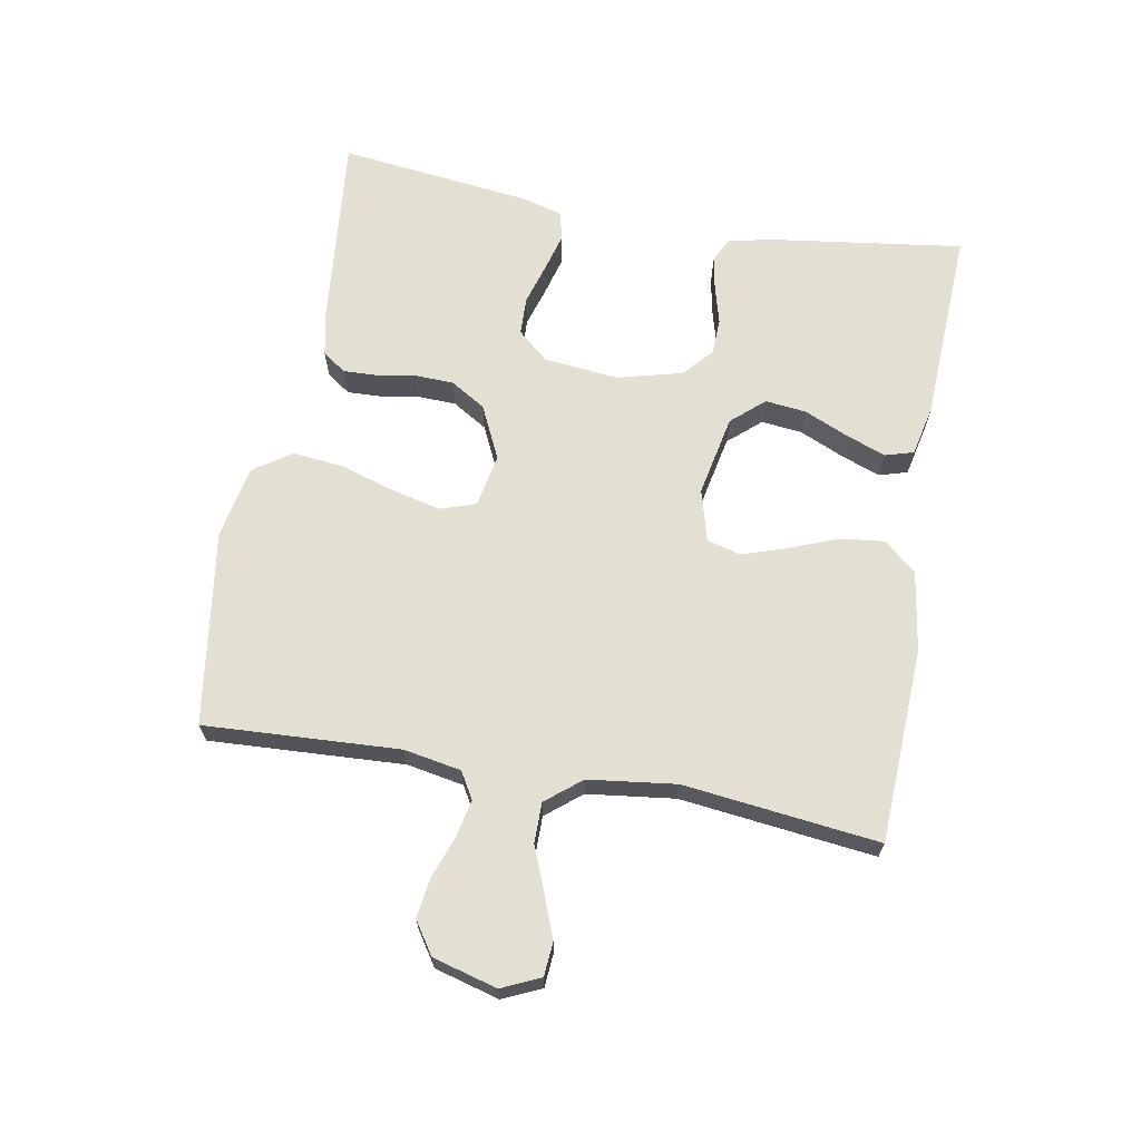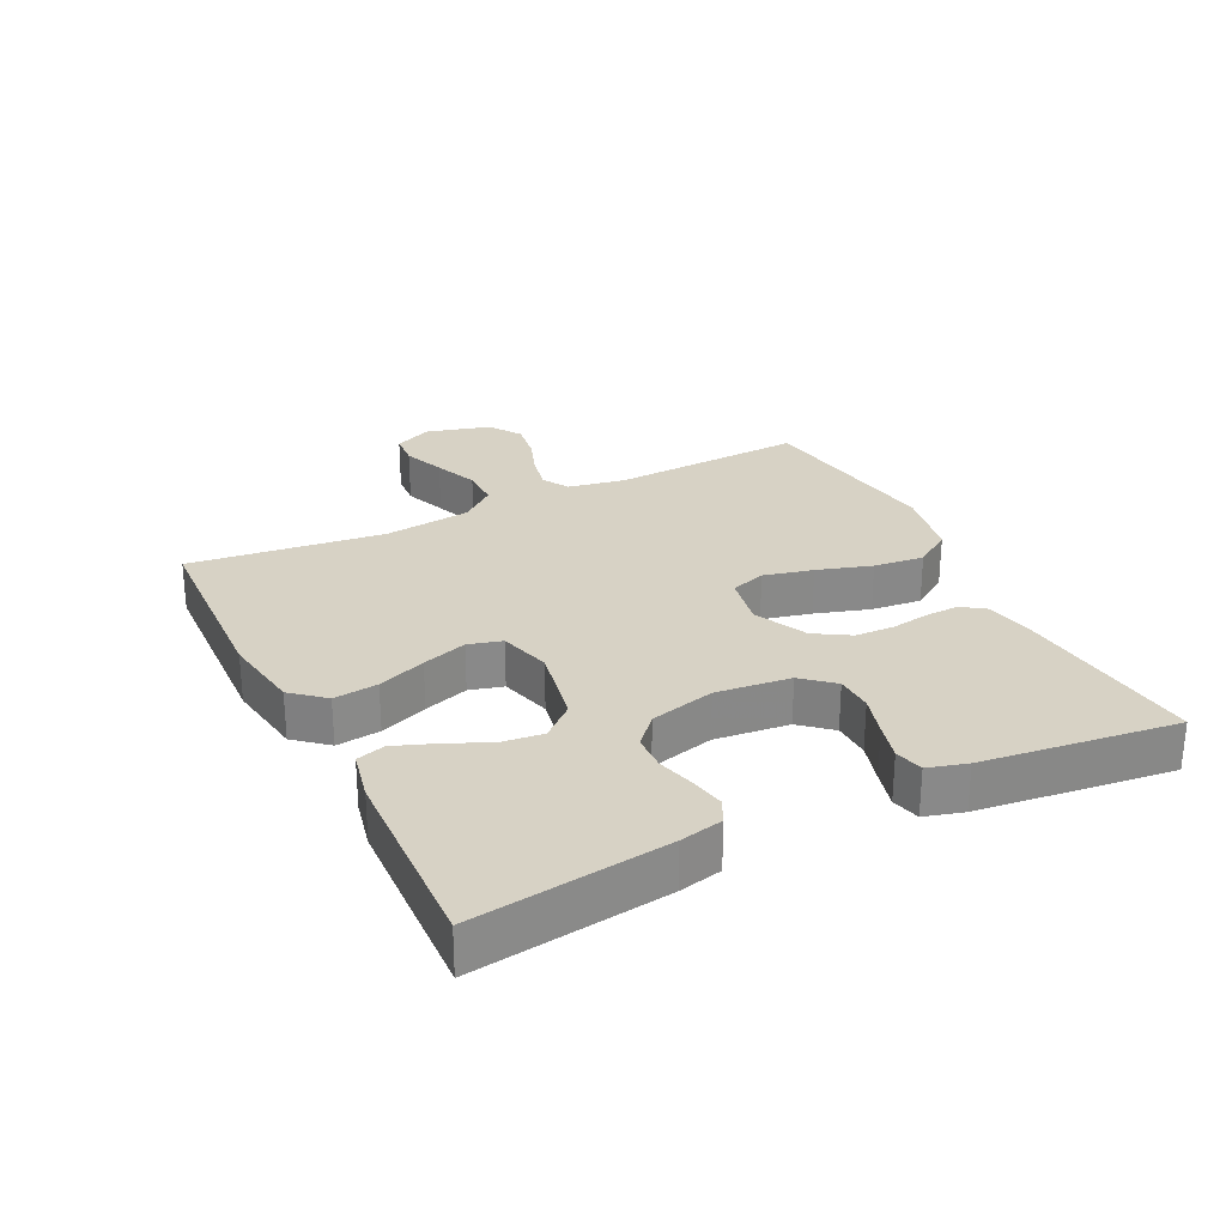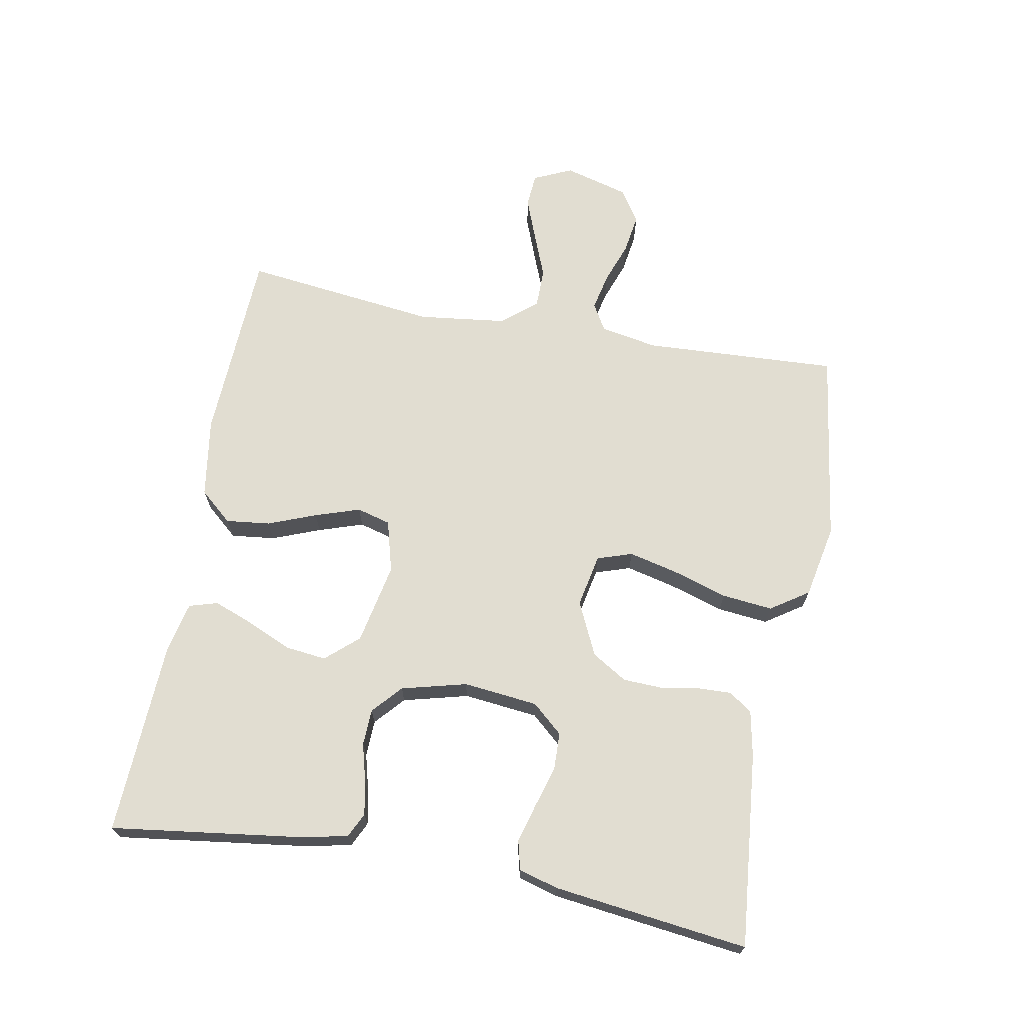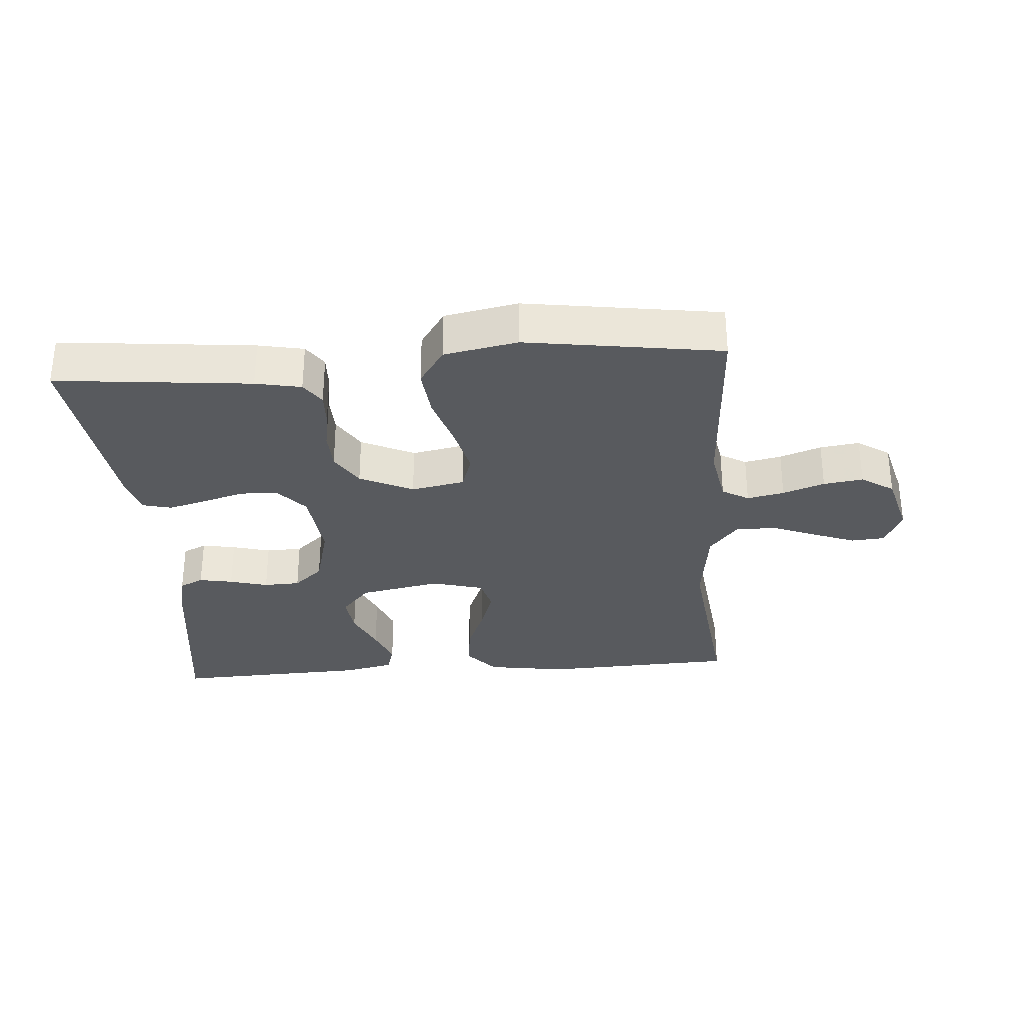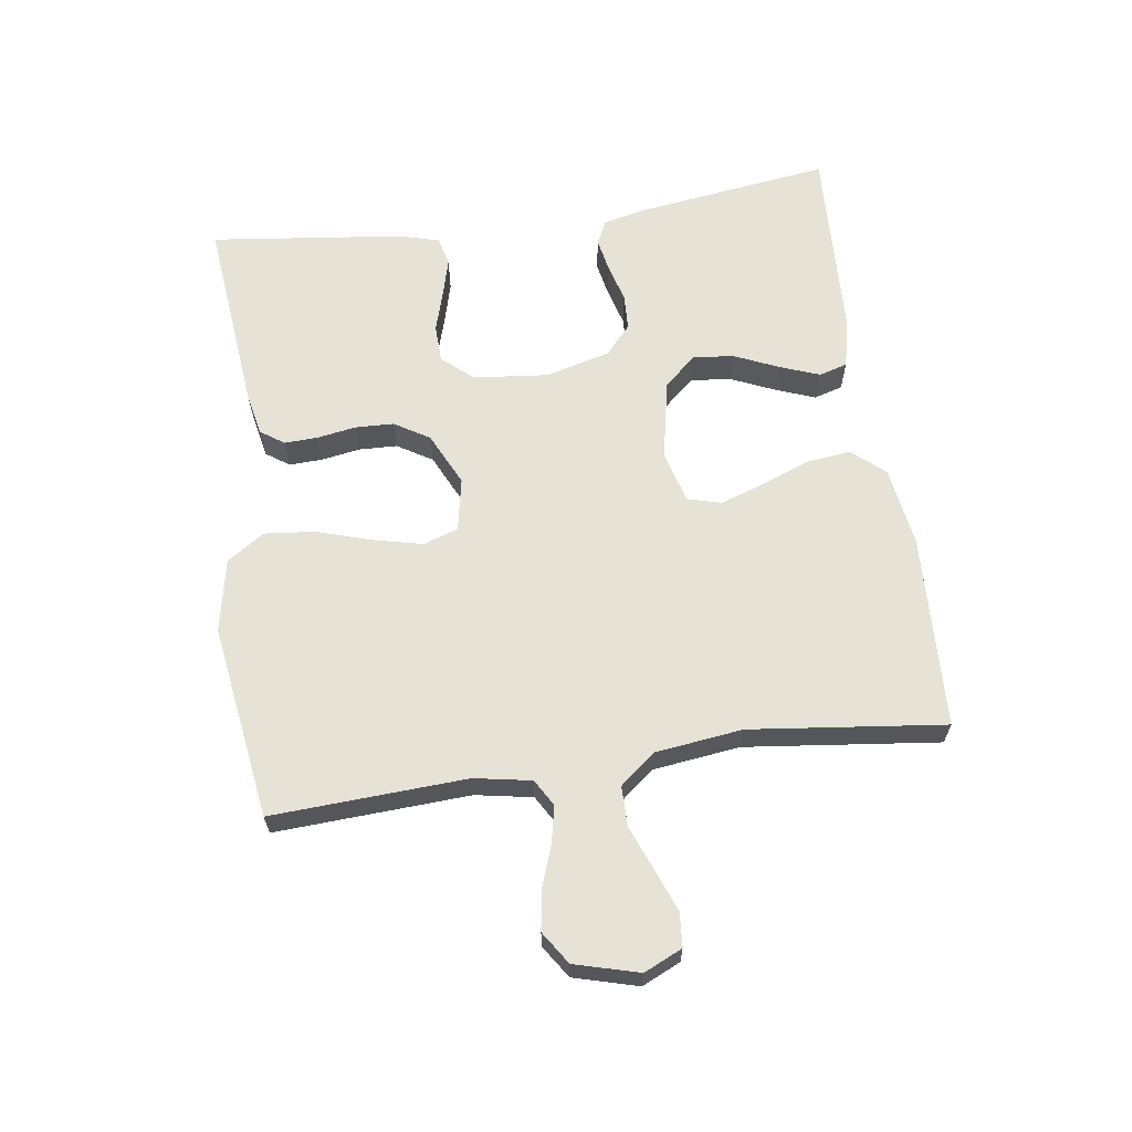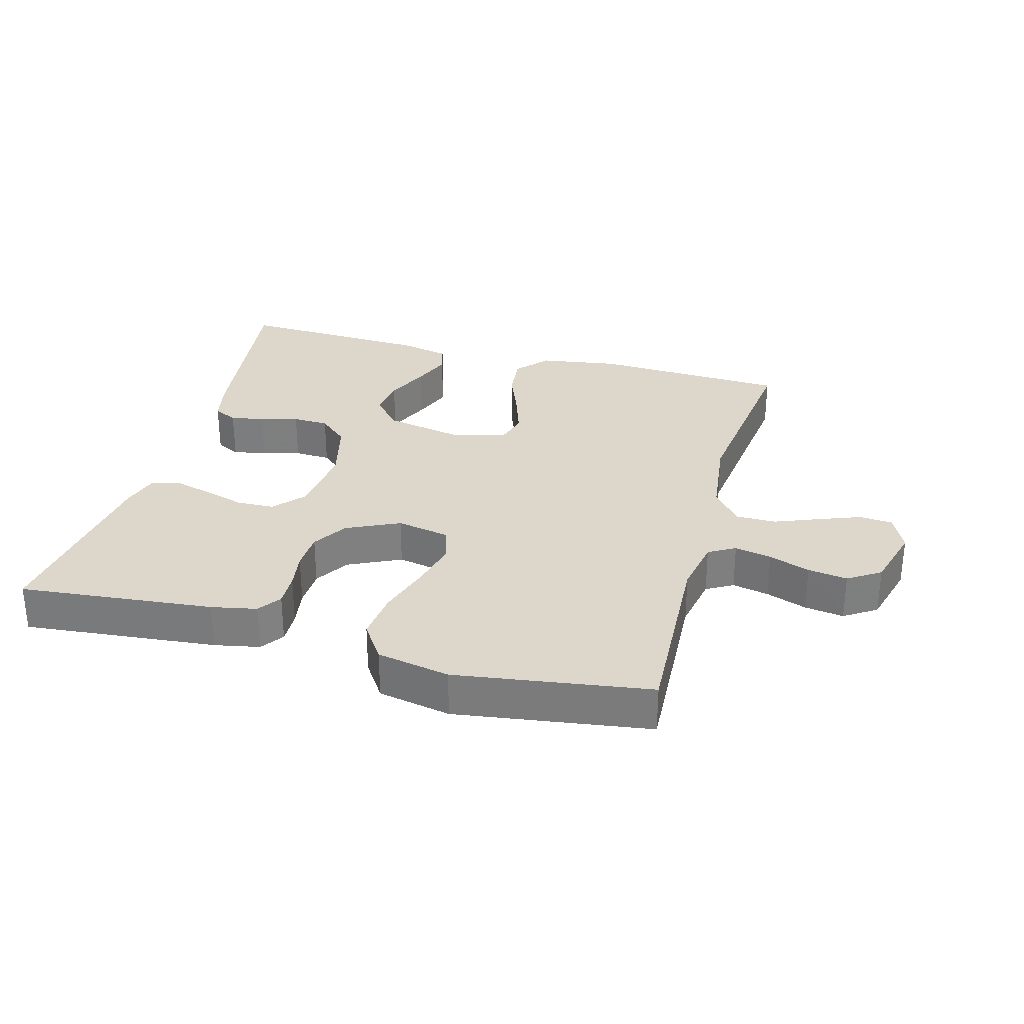
<metadata>
{"format":"obj","ext":"obj","renderer":"f3d","projection":"perspective","resolution":1024,"background":"white","views":[{"elev":66.8,"azim":-79.8,"up":"+Y"},{"elev":27.2,"azim":63.7,"up":"+Y"},{"elev":68.8,"azim":100.6,"up":"+Y"},{"elev":-31.1,"azim":-175.7,"up":"+Y"},{"elev":63.8,"azim":-98.1,"up":"+Y"},{"elev":30.4,"azim":-164.6,"up":"+Y"}]}
</metadata>
<code>
v -0.5 0.07 0.5
v -0.2 0.07 0.513
v -0.077 0.07 0.494
v -0.034 0.07 0.444
v -0.042 0.07 0.376
v -0.071 0.07 0.302
v -0.094 0.07 0.233
v -0.08 0.07 0.181
v 0 0.07 0.159
v 0.125 0.07 0.184
v 0.169 0.07 0.234
v 0.162 0.07 0.297
v 0.132 0.07 0.365
v 0.109 0.07 0.426
v 0.122 0.07 0.47
v 0.2 0.07 0.487
v 0.5 0.07 0.5
v 0.459 0.07 0.2
v 0.444 0.07 0.134
v 0.407 0.07 0.116
v 0.355 0.07 0.126
v 0.296 0.07 0.142
v 0.24 0.07 0.14
v 0.195 0.07 0.1
v 0.169 0.07 0
v 0.181 0.07 -0.115
v 0.222 0.07 -0.162
v 0.28 0.07 -0.164
v 0.344 0.07 -0.145
v 0.403 0.07 -0.129
v 0.447 0.07 -0.14
v 0.464 0.07 -0.2
v 0.5 0.07 -0.5
v 0.2 0.07 -0.47
v 0.13 0.07 -0.456
v 0.105 0.07 -0.42
v 0.107 0.07 -0.368
v 0.117 0.07 -0.309
v 0.115 0.07 -0.249
v 0.082 0.07 -0.195
v 0 0.07 -0.156
v -0.082 0.07 -0.172
v -0.1 0.07 -0.226
v -0.082 0.07 -0.302
v -0.056 0.07 -0.386
v -0.048 0.07 -0.464
v -0.087 0.07 -0.522
v -0.2 0.07 -0.544
v -0.5 0.07 -0.5
v -0.484 0.07 -0.2
v -0.5 0.07 -0.112
v -0.541 0.07 -0.088
v -0.598 0.07 -0.1
v -0.662 0.07 -0.123
v -0.723 0.07 -0.132
v -0.773 0.07 -0.099
v -0.8 0.07 0
v -0.773 0.07 0.059
v -0.721 0.07 0.063
v -0.656 0.07 0.038
v -0.588 0.07 0.011
v -0.526 0.07 0.011
v -0.482 0.07 0.065
v -0.465 0.07 0.2
v -0.5 0 0.5
v -0.2 0 0.513
v -0.077 0 0.494
v -0.034 0 0.444
v -0.042 0 0.376
v -0.071 0 0.302
v -0.094 0 0.233
v -0.08 0 0.181
v 0 0 0.159
v 0.125 0 0.184
v 0.169 0 0.234
v 0.162 0 0.297
v 0.132 0 0.365
v 0.109 0 0.426
v 0.122 0 0.47
v 0.2 0 0.487
v 0.5 0 0.5
v 0.459 0 0.2
v 0.444 0 0.134
v 0.407 0 0.116
v 0.355 0 0.126
v 0.296 0 0.142
v 0.24 0 0.14
v 0.195 0 0.1
v 0.169 0 0
v 0.181 0 -0.115
v 0.222 0 -0.162
v 0.28 0 -0.164
v 0.344 0 -0.145
v 0.403 0 -0.129
v 0.447 0 -0.14
v 0.464 0 -0.2
v 0.5 0 -0.5
v 0.2 0 -0.47
v 0.13 0 -0.456
v 0.105 0 -0.42
v 0.107 0 -0.368
v 0.117 0 -0.309
v 0.115 0 -0.249
v 0.082 0 -0.195
v 0 0 -0.156
v -0.082 0 -0.172
v -0.1 0 -0.226
v -0.082 0 -0.302
v -0.056 0 -0.386
v -0.048 0 -0.464
v -0.087 0 -0.522
v -0.2 0 -0.544
v -0.5 0 -0.5
v -0.484 0 -0.2
v -0.5 0 -0.112
v -0.541 0 -0.088
v -0.598 0 -0.1
v -0.662 0 -0.123
v -0.723 0 -0.132
v -0.773 0 -0.099
v -0.8 0 0
v -0.773 0 0.059
v -0.721 0 0.063
v -0.656 0 0.038
v -0.588 0 0.011
v -0.526 0 0.011
v -0.482 0 0.065
v -0.465 0 0.2
f 59 60 61
f 58 59 61
f 57 58 61
f 56 57 61
f 55 56 61
f 54 55 61
f 53 54 61
f 52 53 61 62
f 51 52 62 63
f 48 49 50
f 47 48 50
f 46 47 50
f 45 46 50
f 44 45 50
f 51 63 64
f 50 51 64
f 44 50 64
f 43 44 64
f 36 37 38
f 35 36 38
f 34 35 38
f 33 34 38
f 32 33 38
f 31 32 38
f 30 31 38
f 29 30 38
f 28 29 38
f 27 28 38 39
f 26 27 39 40
f 20 21 22
f 19 20 22
f 18 19 22
f 17 18 22
f 16 17 22
f 15 16 22
f 14 15 22
f 13 14 22
f 12 13 22
f 11 12 22 23
f 10 11 23 24
f 4 5 6
f 3 4 6
f 2 3 6
f 1 2 6
f 64 1 6
f 64 6 7
f 64 7 8
f 43 64 8
f 42 43 8
f 41 42 8 9
f 41 9 10
f 40 41 10
f 26 40 10
f 25 26 10
f 10 24 25
f 125 124 123
f 125 123 122
f 125 122 121
f 125 121 120
f 125 120 119
f 125 119 118
f 125 118 117
f 126 125 117 116
f 127 126 116 115
f 114 113 112
f 114 112 111
f 114 111 110
f 114 110 109
f 114 109 108
f 128 127 115
f 128 115 114
f 128 114 108
f 128 108 107
f 102 101 100
f 102 100 99
f 102 99 98
f 102 98 97
f 102 97 96
f 102 96 95
f 102 95 94
f 102 94 93
f 102 93 92
f 103 102 92 91
f 104 103 91 90
f 86 85 84
f 86 84 83
f 86 83 82
f 86 82 81
f 86 81 80
f 86 80 79
f 86 79 78
f 86 78 77
f 86 77 76
f 87 86 76 75
f 88 87 75 74
f 70 69 68
f 70 68 67
f 70 67 66
f 70 66 65
f 70 65 128
f 71 70 128
f 72 71 128
f 72 128 107
f 72 107 106
f 73 72 106 105
f 74 73 105
f 74 105 104
f 74 104 90
f 74 90 89
f 89 88 74
f 1 65 66 2
f 2 66 67 3
f 3 67 68 4
f 4 68 69 5
f 5 69 70 6
f 6 70 71 7
f 7 71 72 8
f 8 72 73 9
f 9 73 74 10
f 10 74 75 11
f 11 75 76 12
f 12 76 77 13
f 13 77 78 14
f 14 78 79 15
f 15 79 80 16
f 16 80 81 17
f 17 81 82 18
f 18 82 83 19
f 19 83 84 20
f 20 84 85 21
f 21 85 86 22
f 22 86 87 23
f 23 87 88 24
f 24 88 89 25
f 25 89 90 26
f 26 90 91 27
f 27 91 92 28
f 28 92 93 29
f 29 93 94 30
f 30 94 95 31
f 31 95 96 32
f 32 96 97 33
f 33 97 98 34
f 34 98 99 35
f 35 99 100 36
f 36 100 101 37
f 37 101 102 38
f 38 102 103 39
f 39 103 104 40
f 40 104 105 41
f 41 105 106 42
f 42 106 107 43
f 43 107 108 44
f 44 108 109 45
f 45 109 110 46
f 46 110 111 47
f 47 111 112 48
f 48 112 113 49
f 49 113 114 50
f 50 114 115 51
f 51 115 116 52
f 52 116 117 53
f 53 117 118 54
f 54 118 119 55
f 55 119 120 56
f 56 120 121 57
f 57 121 122 58
f 58 122 123 59
f 59 123 124 60
f 60 124 125 61
f 61 125 126 62
f 62 126 127 63
f 63 127 128 64
f 64 128 65 1

</code>
